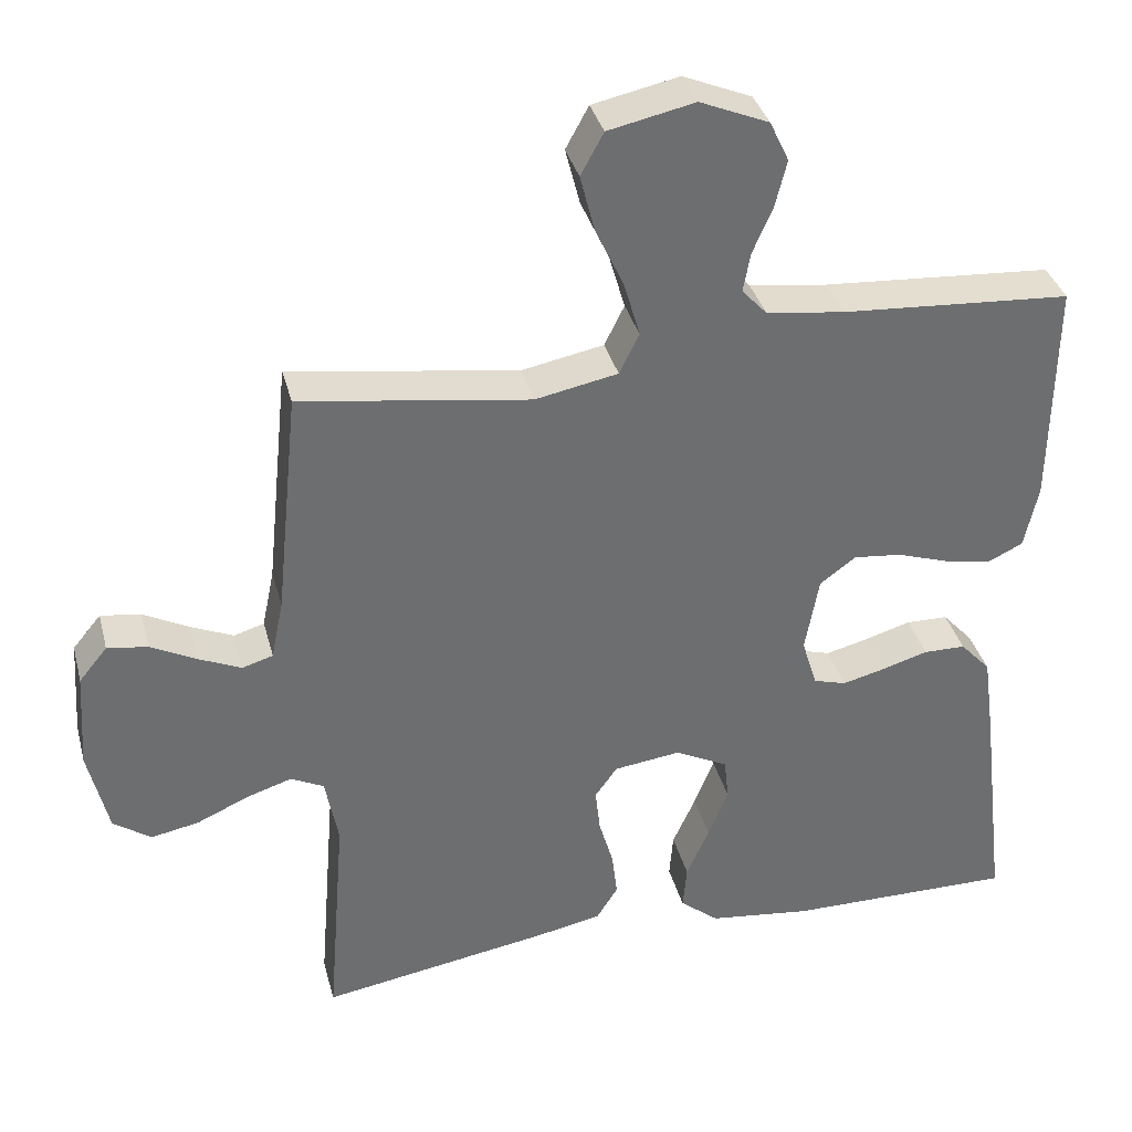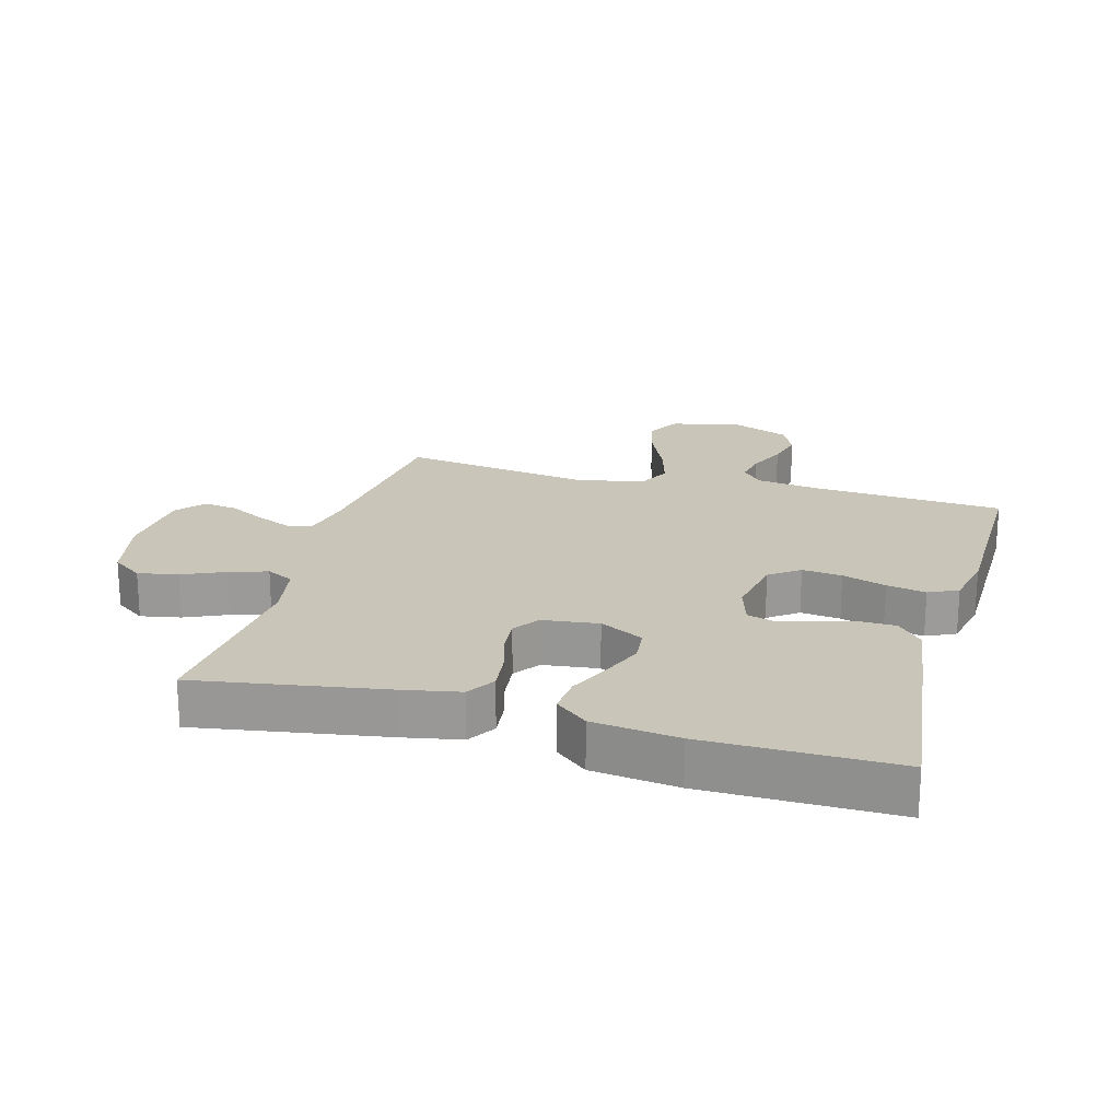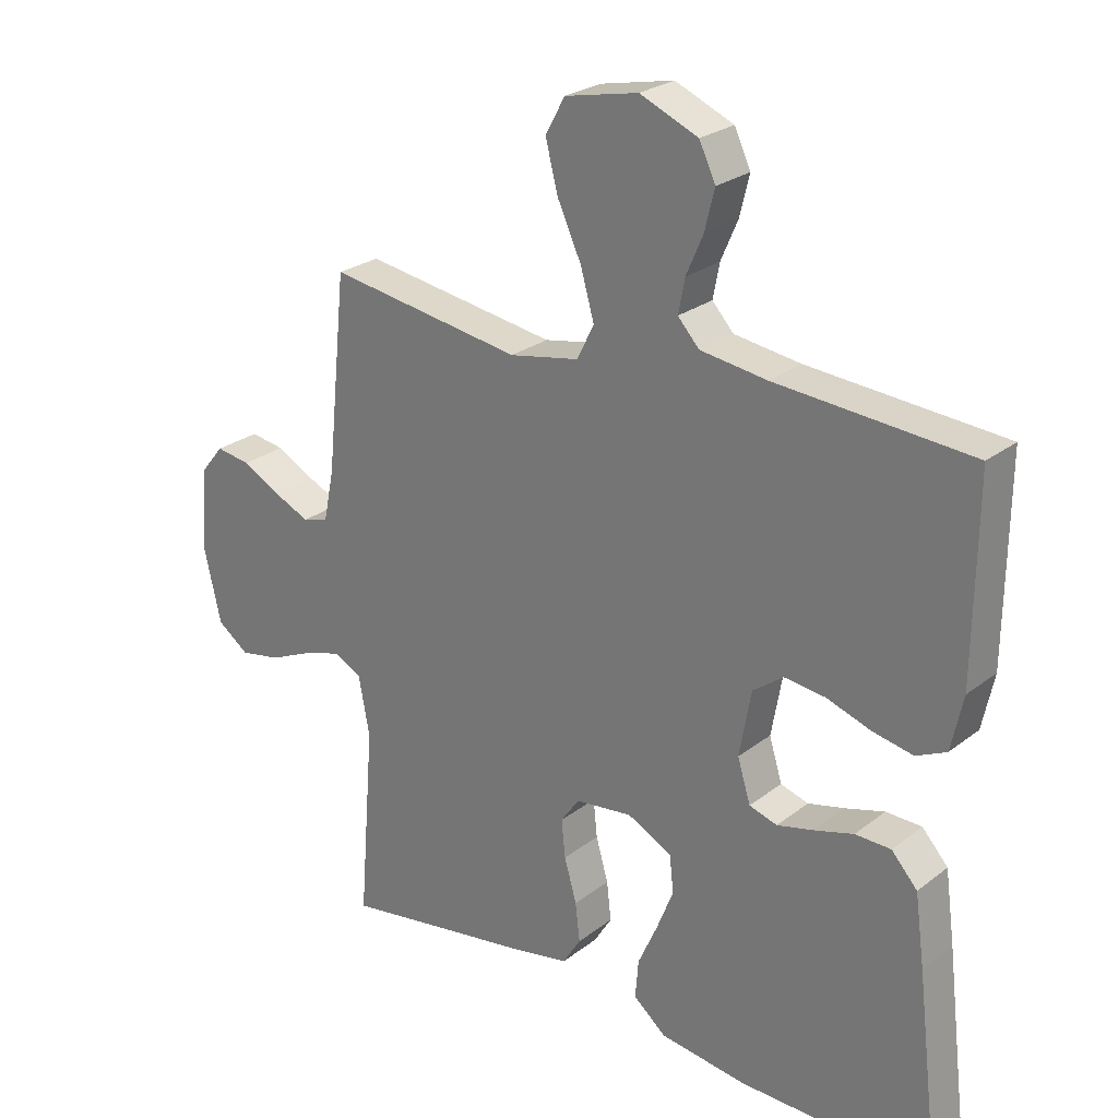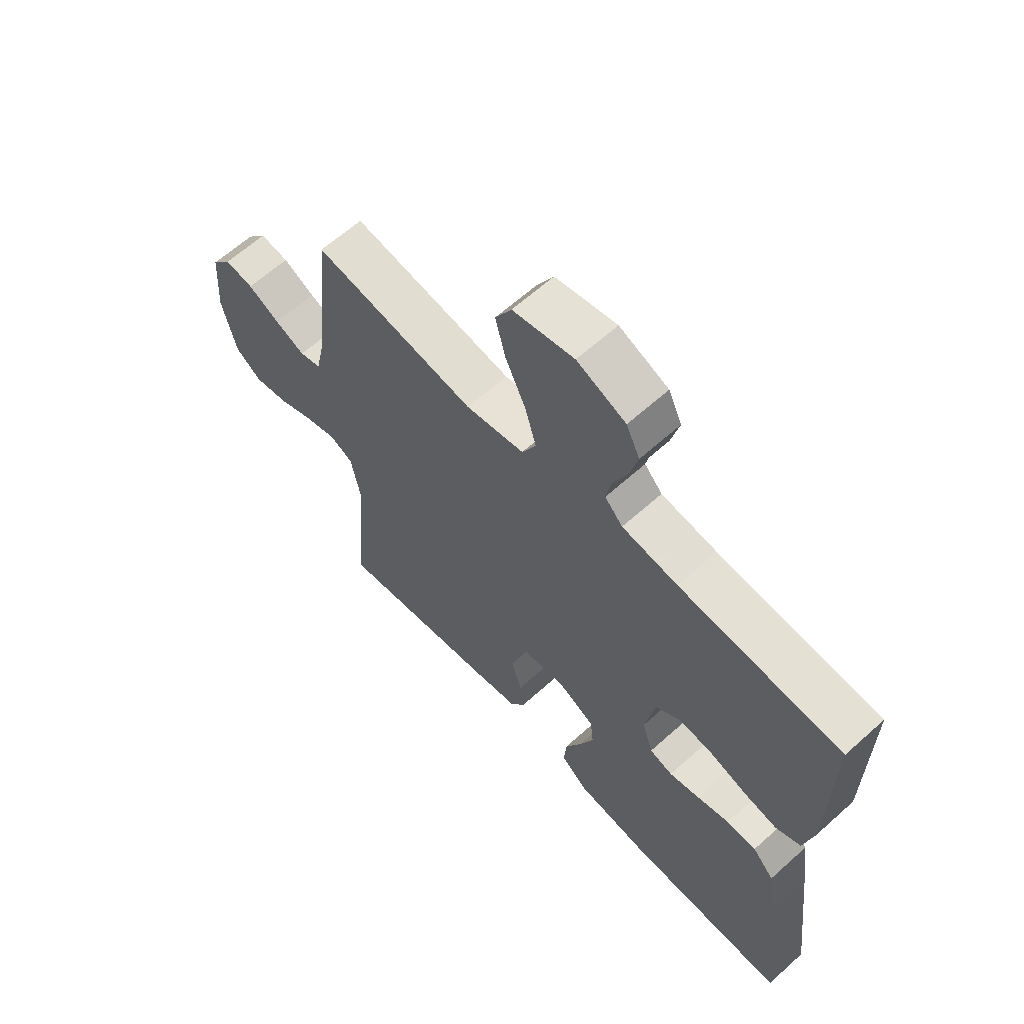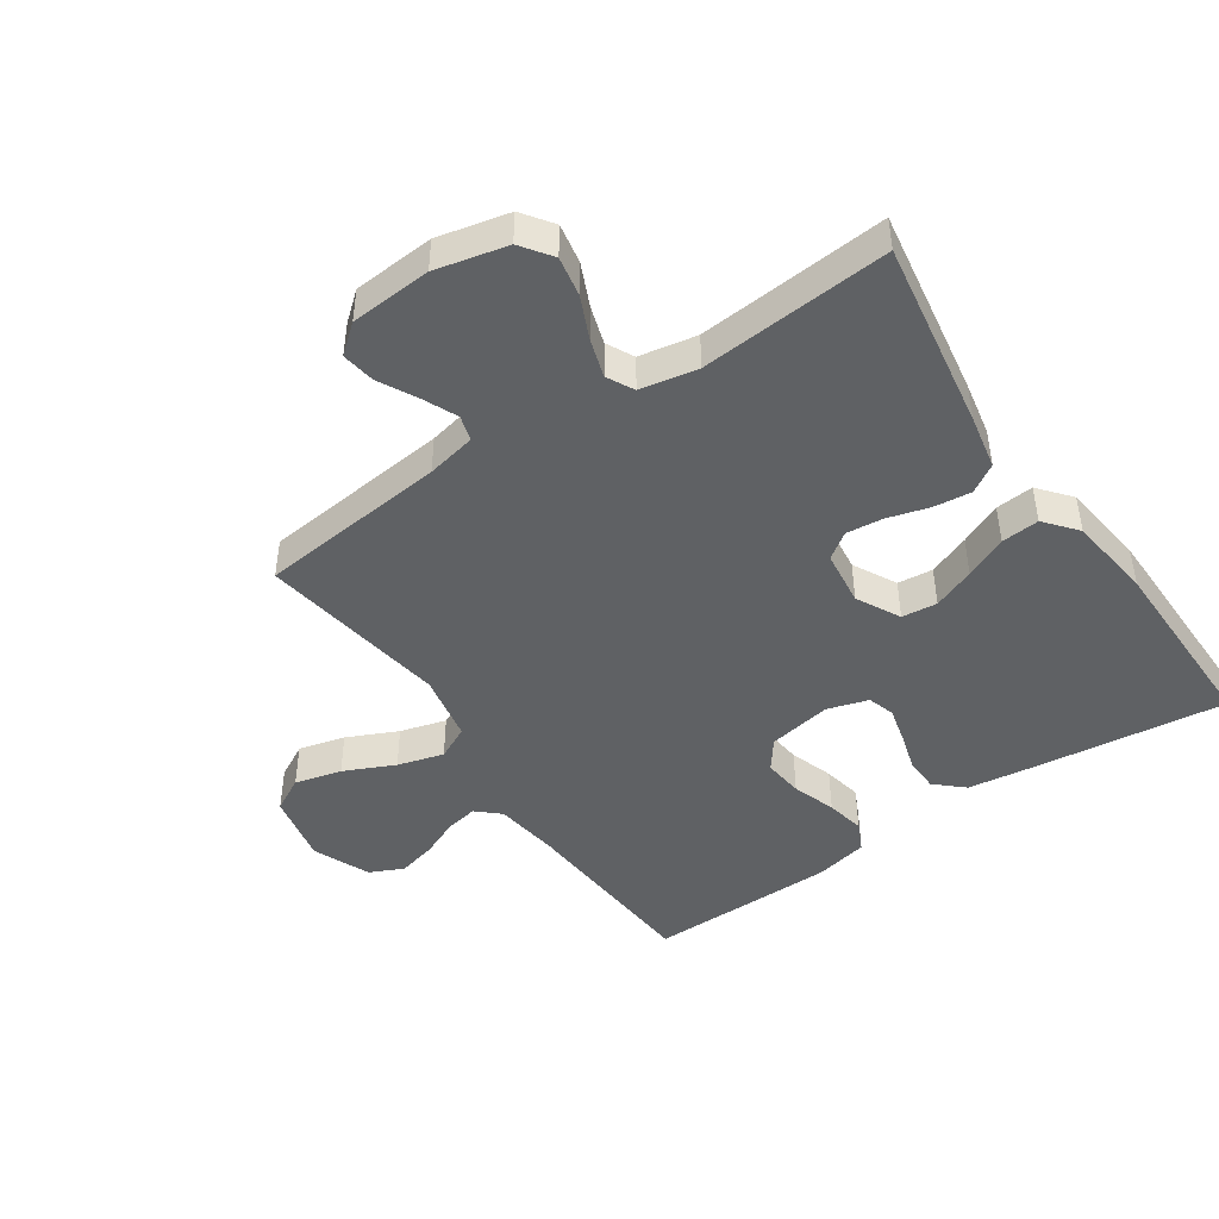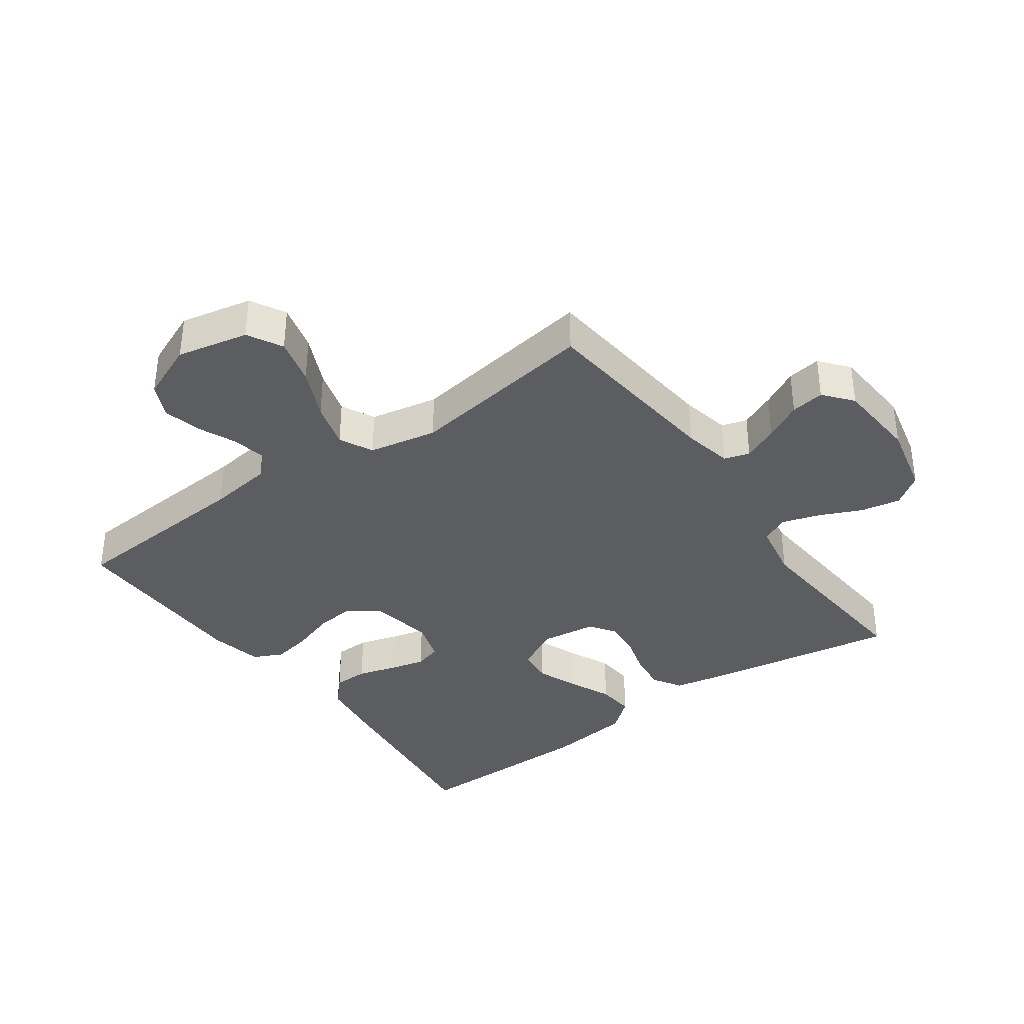
<metadata>
{"format":"obj","ext":"obj","renderer":"f3d","projection":"perspective","resolution":1024,"background":"white","views":[{"elev":36.0,"azim":165.6,"up":"+Z"},{"elev":20.7,"azim":-164.4,"up":"+Y"},{"elev":25.5,"azim":-140.6,"up":"+Z"},{"elev":63.2,"azim":-132.3,"up":"+Z"},{"elev":-45.5,"azim":124.3,"up":"+Y"},{"elev":-36.5,"azim":35.7,"up":"+Y"}]}
</metadata>
<code>
v 0.5 0.07 0.5
v 0.531 0.07 0.2
v 0.547 0.07 0.122
v 0.587 0.07 0.11
v 0.643 0.07 0.135
v 0.702 0.07 0.166
v 0.755 0.07 0.174
v 0.792 0.07 0.129
v 0.801 0.07 0
v 0.775 0.07 -0.113
v 0.726 0.07 -0.148
v 0.663 0.07 -0.136
v 0.596 0.07 -0.106
v 0.536 0.07 -0.087
v 0.493 0.07 -0.109
v 0.476 0.07 -0.2
v 0.5 0.07 -0.5
v 0.2 0.07 -0.451
v 0.113 0.07 -0.434
v 0.085 0.07 -0.389
v 0.092 0.07 -0.329
v 0.111 0.07 -0.263
v 0.117 0.07 -0.205
v 0.088 0.07 -0.164
v 0 0.07 -0.153
v -0.069 0.07 -0.189
v -0.075 0.07 -0.245
v -0.049 0.07 -0.311
v -0.019 0.07 -0.378
v -0.014 0.07 -0.438
v -0.065 0.07 -0.48
v -0.2 0.07 -0.497
v -0.5 0.07 -0.5
v -0.464 0.07 -0.2
v -0.449 0.07 -0.091
v -0.409 0.07 -0.047
v -0.354 0.07 -0.046
v -0.293 0.07 -0.064
v -0.237 0.07 -0.078
v -0.194 0.07 -0.065
v -0.174 0.07 0
v -0.192 0.07 0.101
v -0.239 0.07 0.136
v -0.302 0.07 0.129
v -0.371 0.07 0.106
v -0.433 0.07 0.094
v -0.479 0.07 0.116
v -0.497 0.07 0.2
v -0.5 0.07 0.5
v -0.2 0.07 0.521
v -0.097 0.07 0.535
v -0.064 0.07 0.571
v -0.074 0.07 0.623
v -0.1 0.07 0.683
v -0.115 0.07 0.744
v -0.09 0.07 0.797
v 0 0.07 0.835
v 0.113 0.07 0.811
v 0.143 0.07 0.756
v 0.124 0.07 0.682
v 0.087 0.07 0.602
v 0.066 0.07 0.529
v 0.092 0.07 0.476
v 0.2 0.07 0.455
v 0.5 0 0.5
v 0.531 0 0.2
v 0.547 0 0.122
v 0.587 0 0.11
v 0.643 0 0.135
v 0.702 0 0.166
v 0.755 0 0.174
v 0.792 0 0.129
v 0.801 0 0
v 0.775 0 -0.113
v 0.726 0 -0.148
v 0.663 0 -0.136
v 0.596 0 -0.106
v 0.536 0 -0.087
v 0.493 0 -0.109
v 0.476 0 -0.2
v 0.5 0 -0.5
v 0.2 0 -0.451
v 0.113 0 -0.434
v 0.085 0 -0.389
v 0.092 0 -0.329
v 0.111 0 -0.263
v 0.117 0 -0.205
v 0.088 0 -0.164
v 0 0 -0.153
v -0.069 0 -0.189
v -0.075 0 -0.245
v -0.049 0 -0.311
v -0.019 0 -0.378
v -0.014 0 -0.438
v -0.065 0 -0.48
v -0.2 0 -0.497
v -0.5 0 -0.5
v -0.464 0 -0.2
v -0.449 0 -0.091
v -0.409 0 -0.047
v -0.354 0 -0.046
v -0.293 0 -0.064
v -0.237 0 -0.078
v -0.194 0 -0.065
v -0.174 0 0
v -0.192 0 0.101
v -0.239 0 0.136
v -0.302 0 0.129
v -0.371 0 0.106
v -0.433 0 0.094
v -0.479 0 0.116
v -0.497 0 0.2
v -0.5 0 0.5
v -0.2 0 0.521
v -0.097 0 0.535
v -0.064 0 0.571
v -0.074 0 0.623
v -0.1 0 0.683
v -0.115 0 0.744
v -0.09 0 0.797
v 0 0 0.835
v 0.113 0 0.811
v 0.143 0 0.756
v 0.124 0 0.682
v 0.087 0 0.602
v 0.066 0 0.529
v 0.092 0 0.476
v 0.2 0 0.455
f 58 59 60 61
f 58 61 62
f 57 58 62
f 56 57 62
f 53 54 55 56
f 52 53 56 62
f 51 52 62 63
f 47 48 49 50
f 47 50 51 63
f 44 45 46 47
f 43 44 47 63
f 35 36 37 38
f 35 38 39
f 34 35 39
f 33 34 39 40
f 31 32 33 40
f 28 29 30 31
f 27 28 31 40
f 19 20 21 22
f 19 22 23
f 16 17 18 19
f 15 16 19 23
f 14 15 23 24
f 10 11 12 13
f 10 13 14
f 9 10 14
f 5 6 7 8
f 4 5 8 9
f 3 4 9 14
f 64 1 2
f 42 43 63 64
f 41 42 64 2
f 26 27 40 41
f 25 26 41 2
f 14 24 25
f 2 3 14 25
f 125 124 123 122
f 126 125 122
f 126 122 121
f 126 121 120
f 120 119 118 117
f 126 120 117 116
f 127 126 116 115
f 114 113 112 111
f 127 115 114 111
f 111 110 109 108
f 127 111 108 107
f 102 101 100 99
f 103 102 99
f 103 99 98
f 104 103 98 97
f 104 97 96 95
f 95 94 93 92
f 104 95 92 91
f 86 85 84 83
f 87 86 83
f 83 82 81 80
f 87 83 80 79
f 88 87 79 78
f 77 76 75 74
f 78 77 74
f 78 74 73
f 72 71 70 69
f 73 72 69 68
f 78 73 68 67
f 66 65 128
f 128 127 107 106
f 66 128 106 105
f 105 104 91 90
f 66 105 90 89
f 89 88 78
f 89 78 67 66
f 1 65 66 2
f 2 66 67 3
f 3 67 68 4
f 4 68 69 5
f 5 69 70 6
f 6 70 71 7
f 7 71 72 8
f 8 72 73 9
f 9 73 74 10
f 10 74 75 11
f 11 75 76 12
f 12 76 77 13
f 13 77 78 14
f 14 78 79 15
f 15 79 80 16
f 16 80 81 17
f 17 81 82 18
f 18 82 83 19
f 19 83 84 20
f 20 84 85 21
f 21 85 86 22
f 22 86 87 23
f 23 87 88 24
f 24 88 89 25
f 25 89 90 26
f 26 90 91 27
f 27 91 92 28
f 28 92 93 29
f 29 93 94 30
f 30 94 95 31
f 31 95 96 32
f 32 96 97 33
f 33 97 98 34
f 34 98 99 35
f 35 99 100 36
f 36 100 101 37
f 37 101 102 38
f 38 102 103 39
f 39 103 104 40
f 40 104 105 41
f 41 105 106 42
f 42 106 107 43
f 43 107 108 44
f 44 108 109 45
f 45 109 110 46
f 46 110 111 47
f 47 111 112 48
f 48 112 113 49
f 49 113 114 50
f 50 114 115 51
f 51 115 116 52
f 52 116 117 53
f 53 117 118 54
f 54 118 119 55
f 55 119 120 56
f 56 120 121 57
f 57 121 122 58
f 58 122 123 59
f 59 123 124 60
f 60 124 125 61
f 61 125 126 62
f 62 126 127 63
f 63 127 128 64
f 64 128 65 1

</code>
